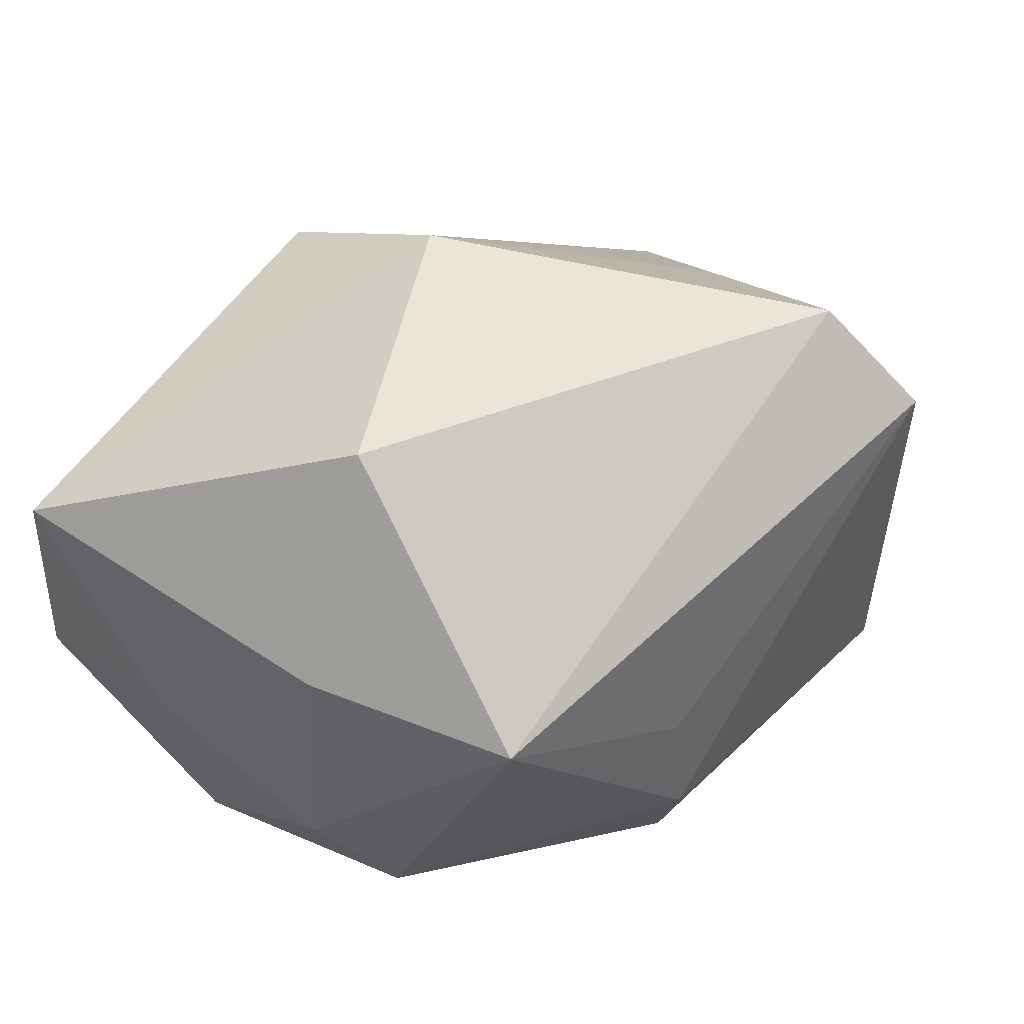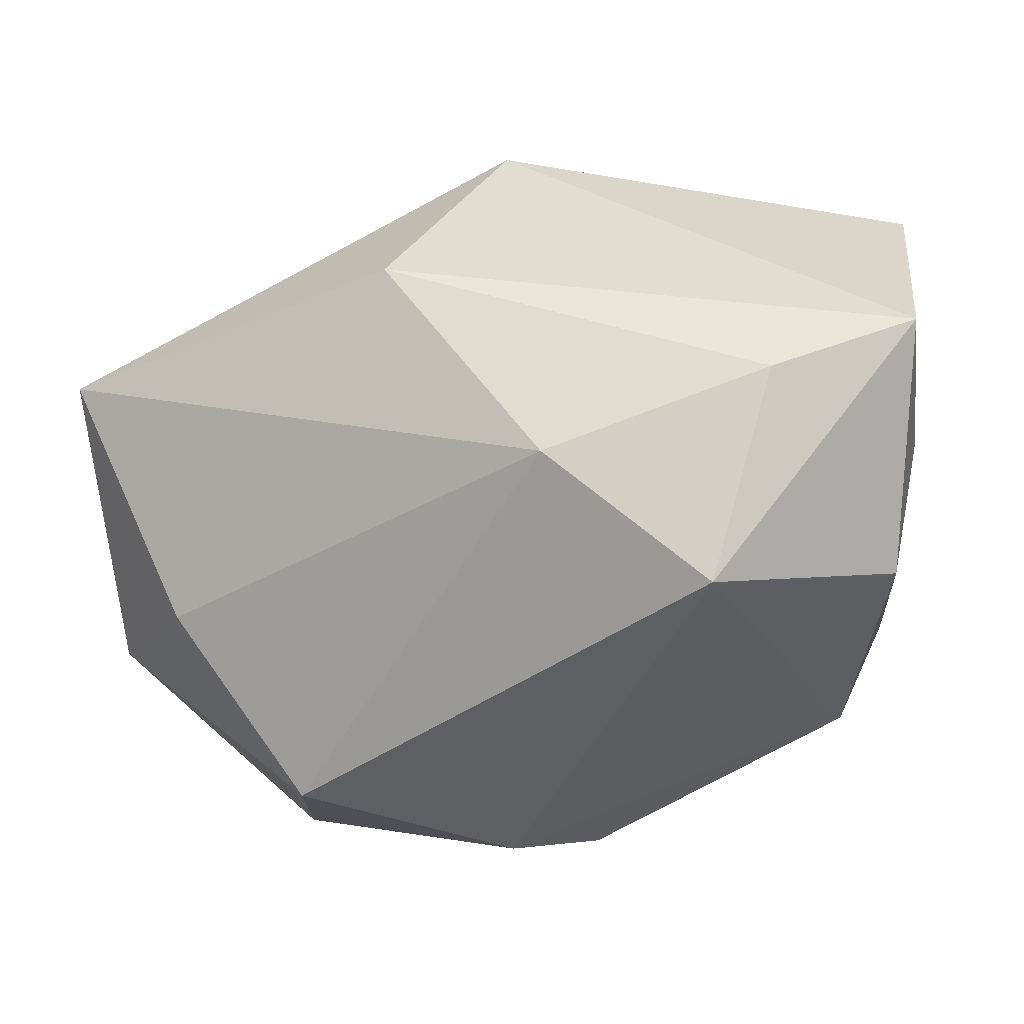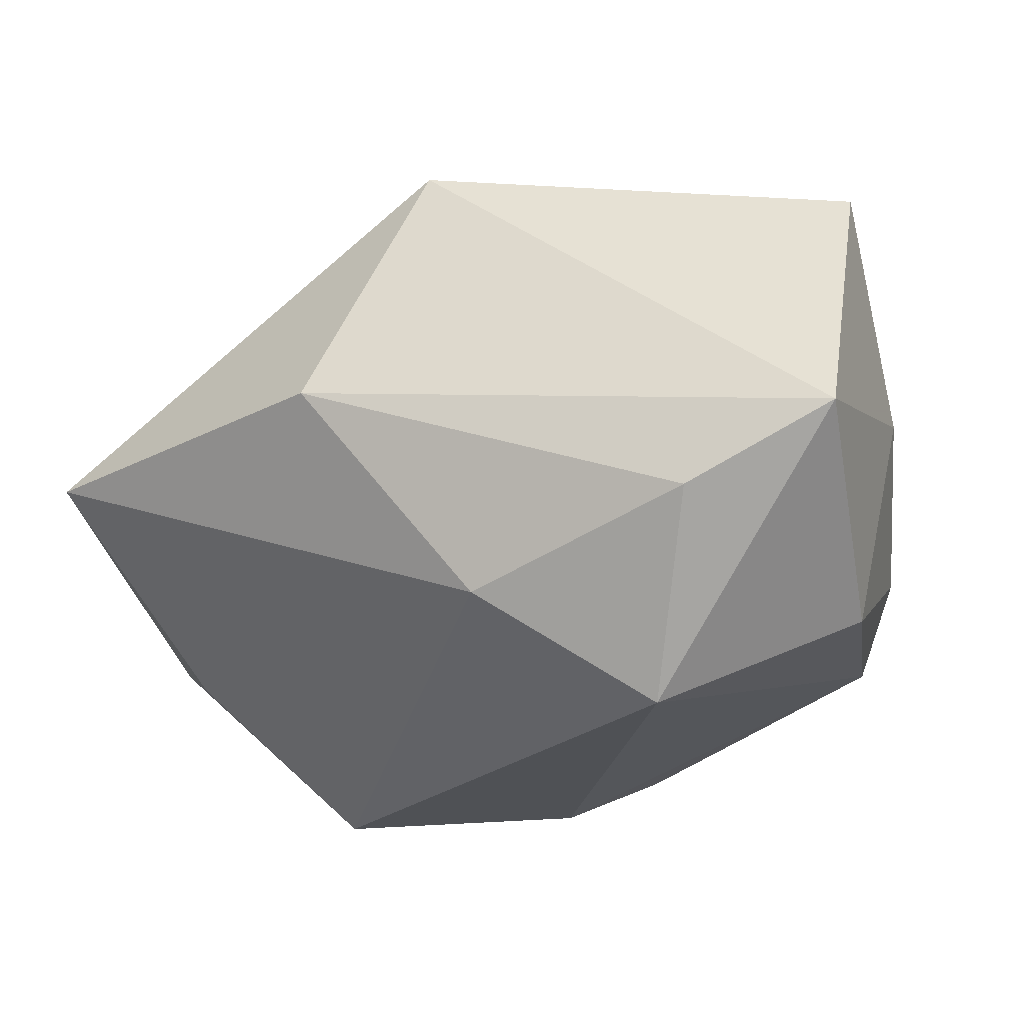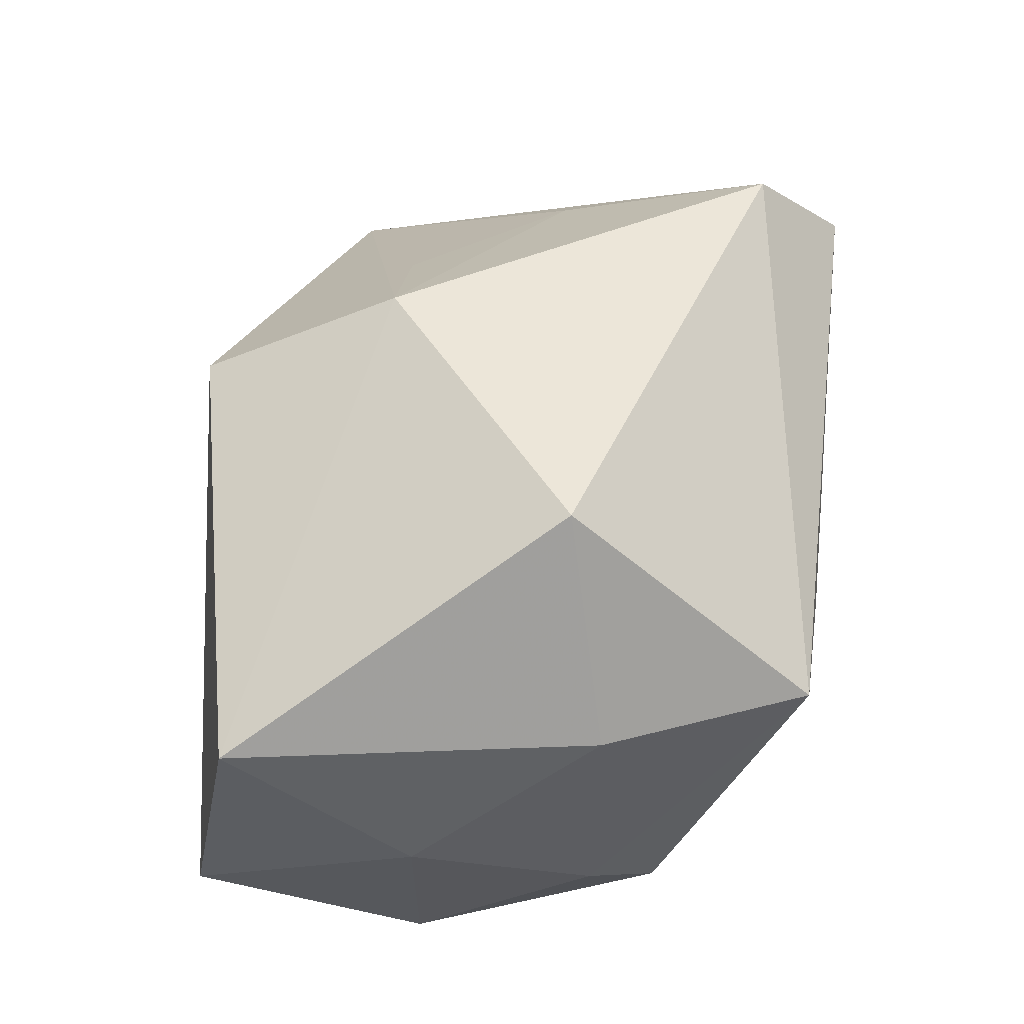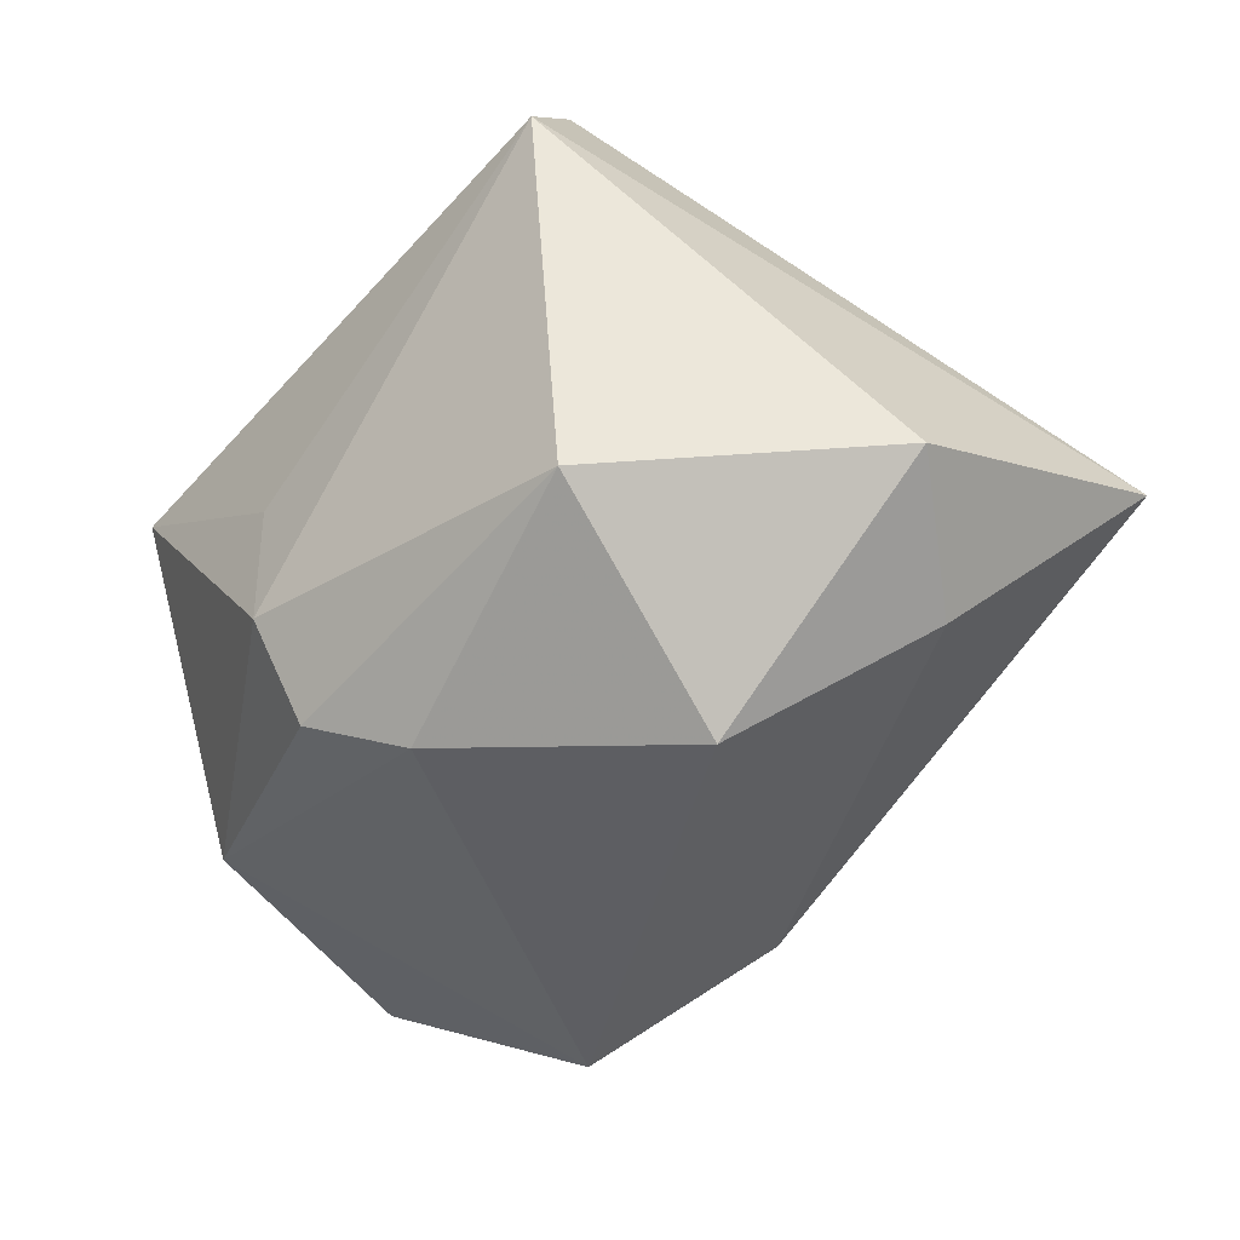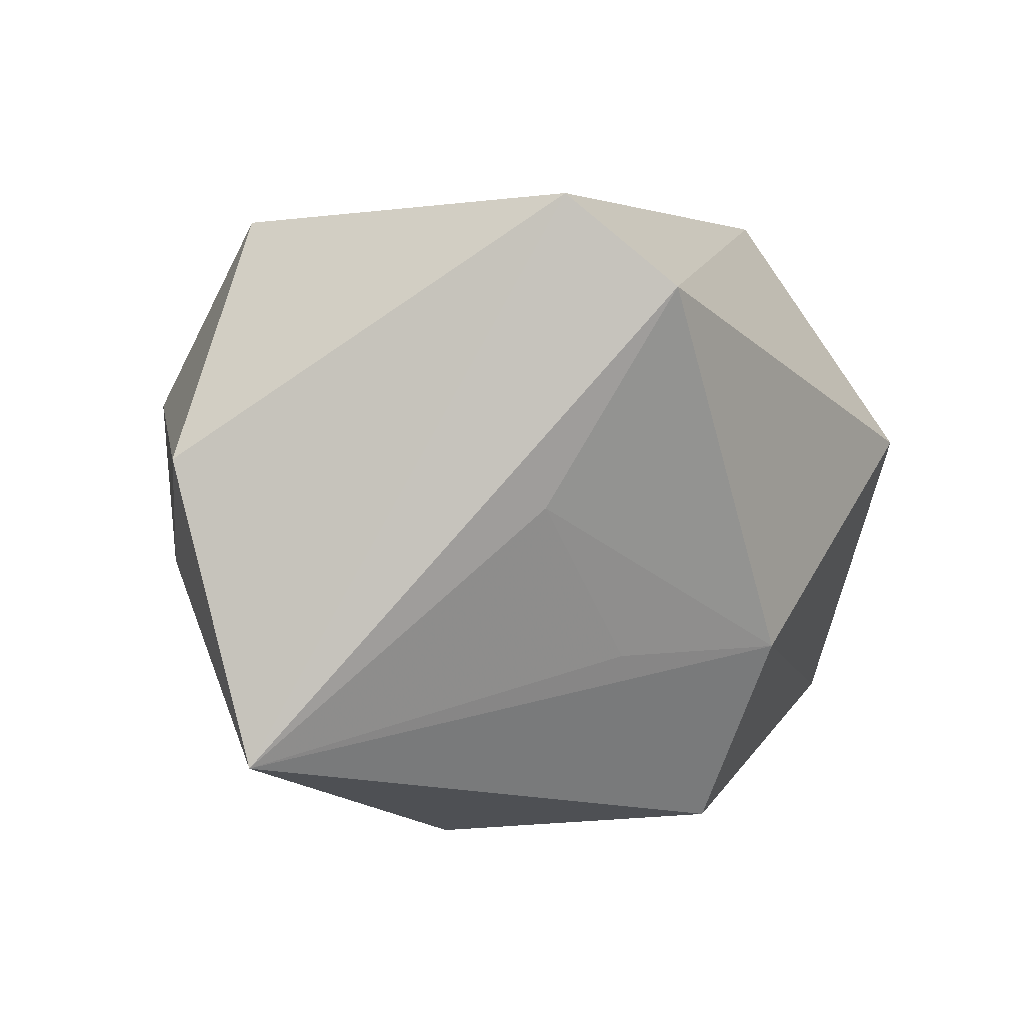
<metadata>
{"format":"obj","ext":"obj","renderer":"f3d","projection":"perspective","resolution":1024,"background":"white","views":[{"elev":45.0,"azim":134.8,"up":"+Z"},{"elev":-51.1,"azim":4.8,"up":"+Z"},{"elev":-28.0,"azim":19.8,"up":"+Z"},{"elev":49.4,"azim":93.7,"up":"+Z"},{"elev":-36.4,"azim":-134.2,"up":"+Z"},{"elev":6.5,"azim":-55.5,"up":"+Y"}]}
</metadata>
<code>
v -0.02871 0.003105 0.02092
v -0.02702 0.03287 0.02193
v 0.007092 0.03238 -0.001063
v 0.01761 -0.01692 -0.03306
v -0.0007983 -0.0322 0.02245
v 0.04166 -0.02576 0.01368
v -0.02585 0.01071 -0.03098
v 0.0366 0.009478 -0.01172
v 0.03609 0.009997 0.01116
v -0.01722 -0.01271 0.02242
v -0.02839 0.03036 -0.01573
v 0.0286 0.02999 0.01077
v -0.04621 0.007472 -0.01074
v 0.03638 -0.008466 -0.02372
v -0.02238 0.02414 0.03155
v -0.04737 -0.02143 -0.0004532
v -0.002717 -0.01287 0.03155
v 0.04118 -0.008237 -0.002505
v 0.03949 -0.0305 -0.01122
v 0.02481 0.006189 0.03155
v 0.002009 -0.02628 -0.02299
v 0.03154 0.01612 -0.01869
v -0.01297 -0.03503 -0.002519
v 0.02473 -0.03051 -0.01747
v 0.004283 0.02861 -0.02308
v -0.03792 -0.003922 -0.01825
v -0.004826 0.02424 -0.02762
v 0.006395 0.03287 -0.0132
f 16 13 26
f 7 26 13
f 2 13 16
f 16 26 21
f 21 7 4
f 26 7 21
f 28 12 22
f 19 18 6
f 6 5 19
f 16 5 17
f 17 6 20
f 17 5 6
f 23 5 16
f 16 21 23
f 23 19 5
f 6 18 9
f 20 6 9
f 9 12 20
f 11 7 13
f 13 2 11
f 11 2 28
f 16 1 15
f 15 2 16
f 1 17 15
f 15 17 20
f 20 12 15
f 12 2 15
f 3 12 28
f 28 2 3
f 3 2 12
f 7 11 27
f 4 7 27
f 27 22 4
f 18 19 14
f 4 22 14
f 14 19 4
f 10 1 16
f 16 17 10
f 10 17 1
f 24 23 21
f 19 23 24
f 24 21 4
f 4 19 24
f 28 22 25
f 22 27 25
f 25 11 28
f 25 27 11
f 18 14 8
f 8 14 22
f 8 9 18
f 8 22 12
f 12 9 8

</code>
